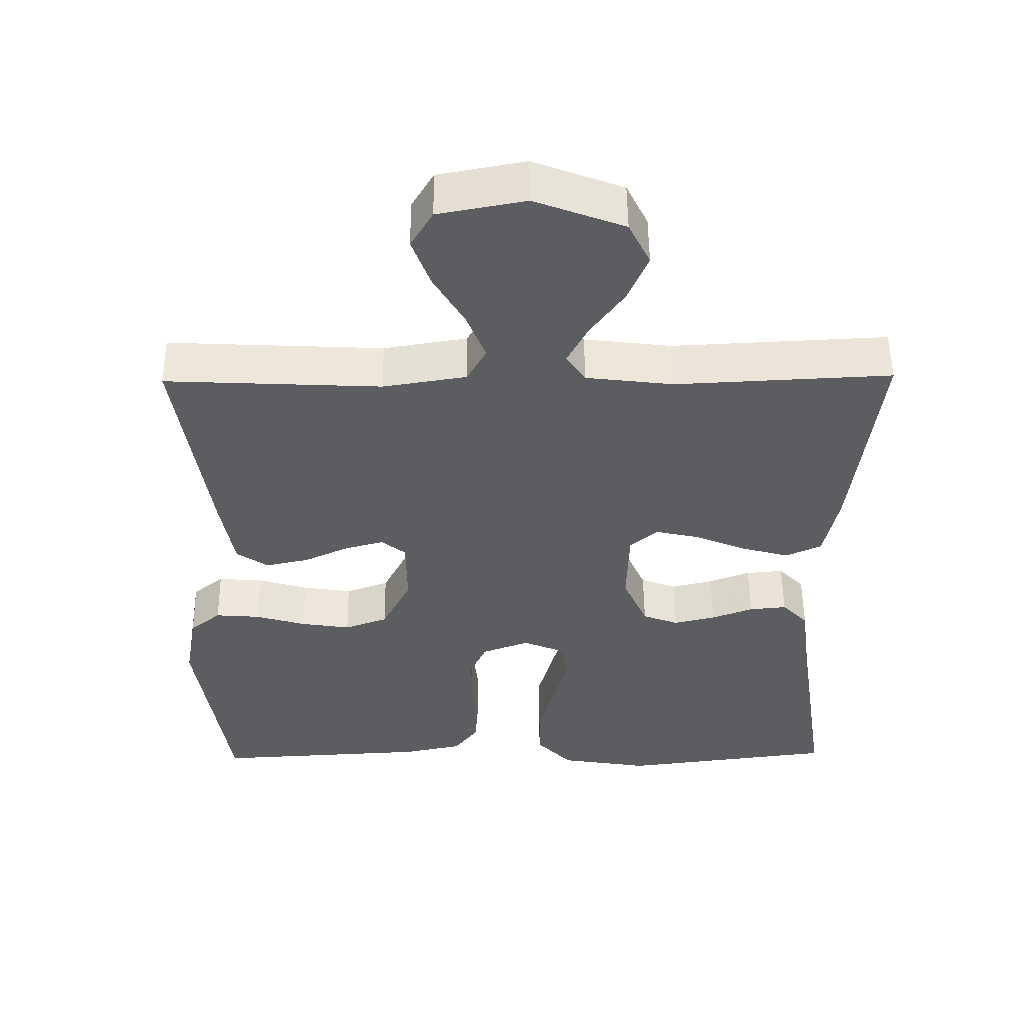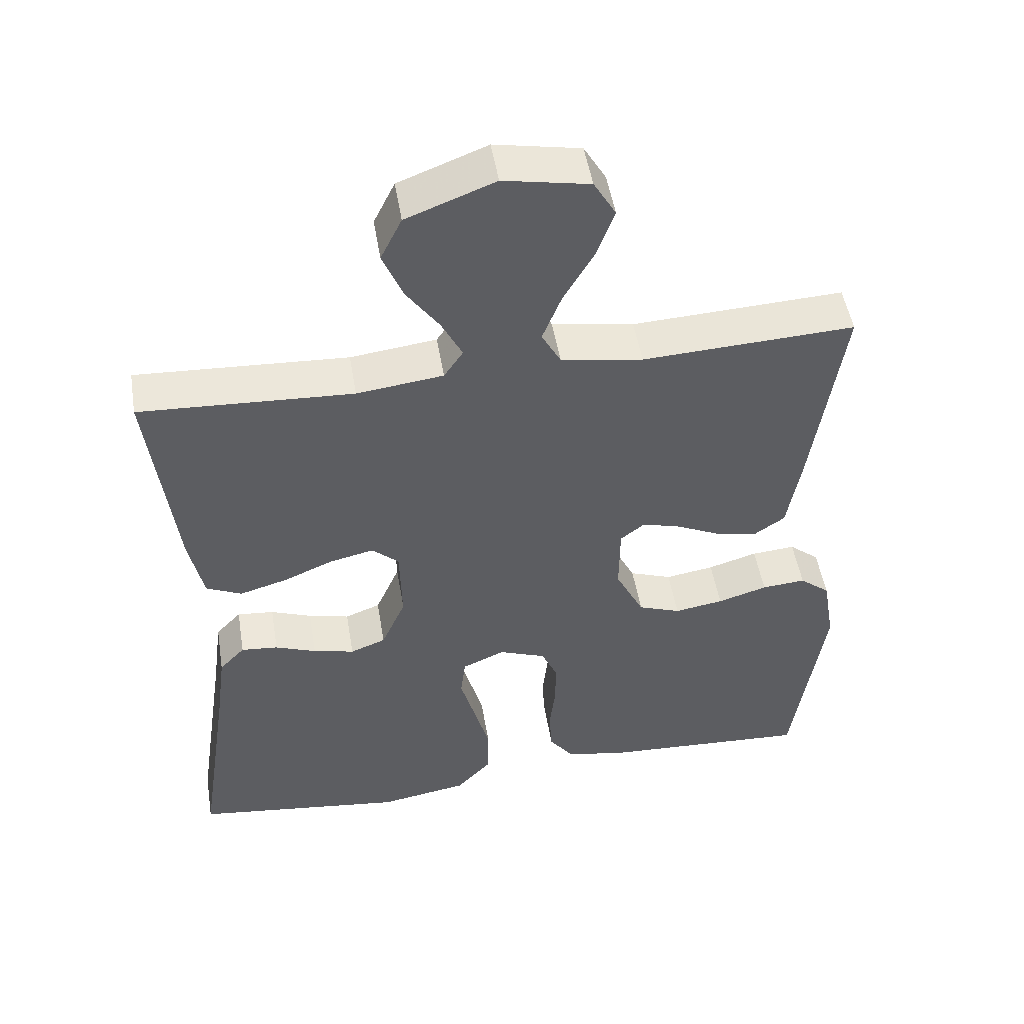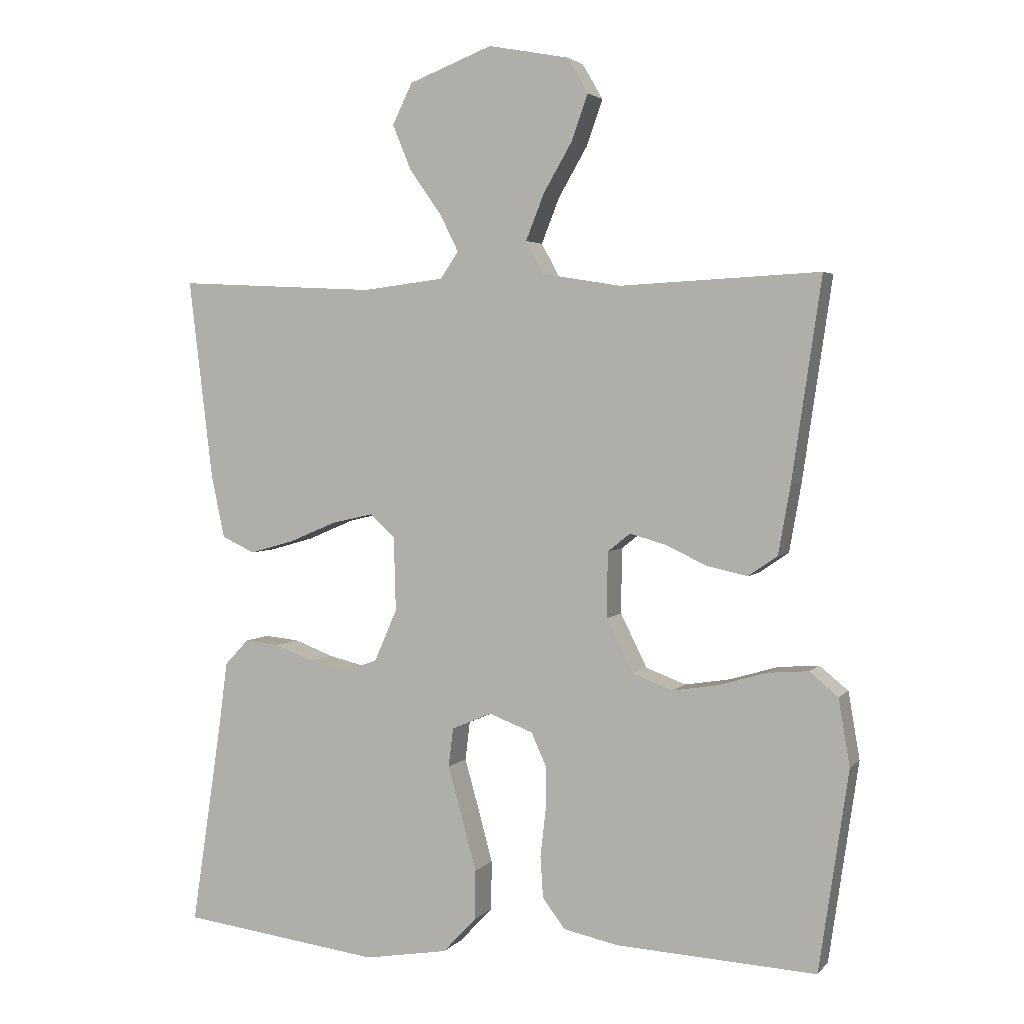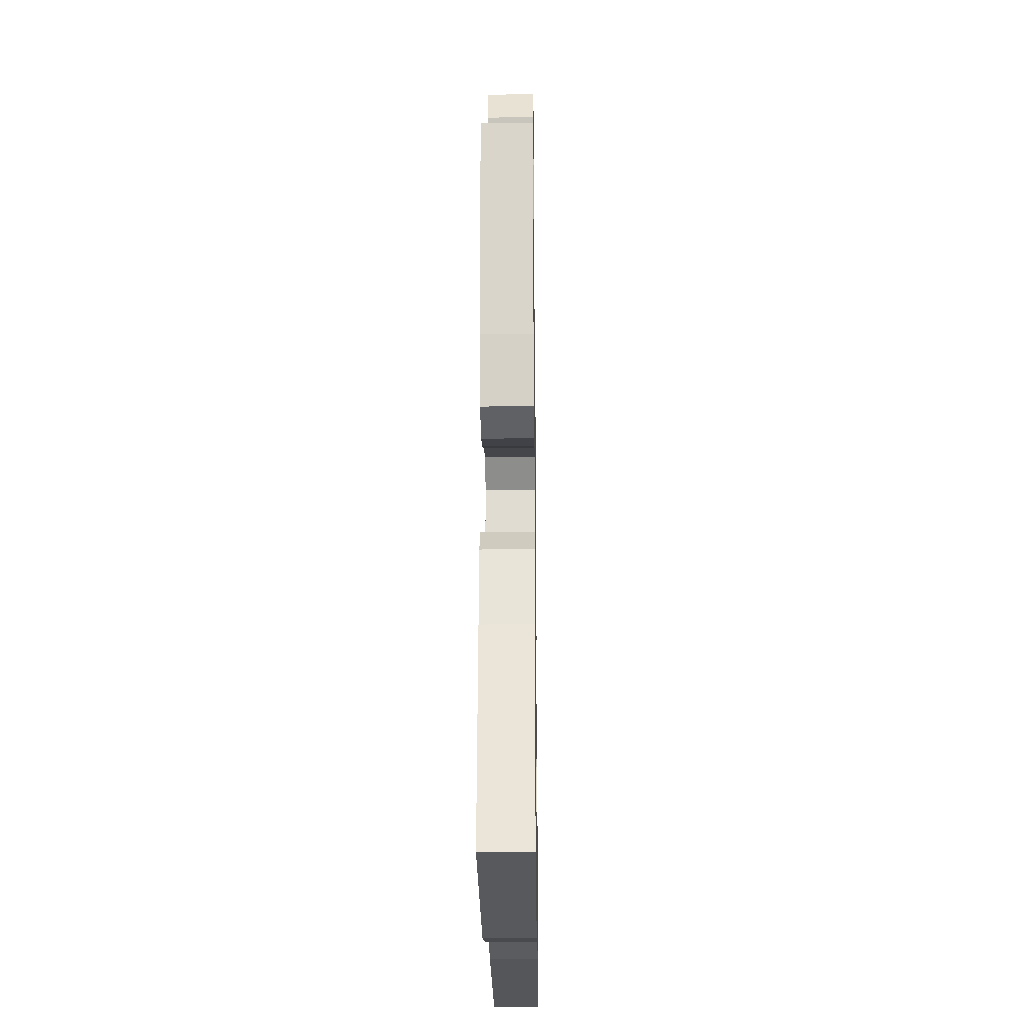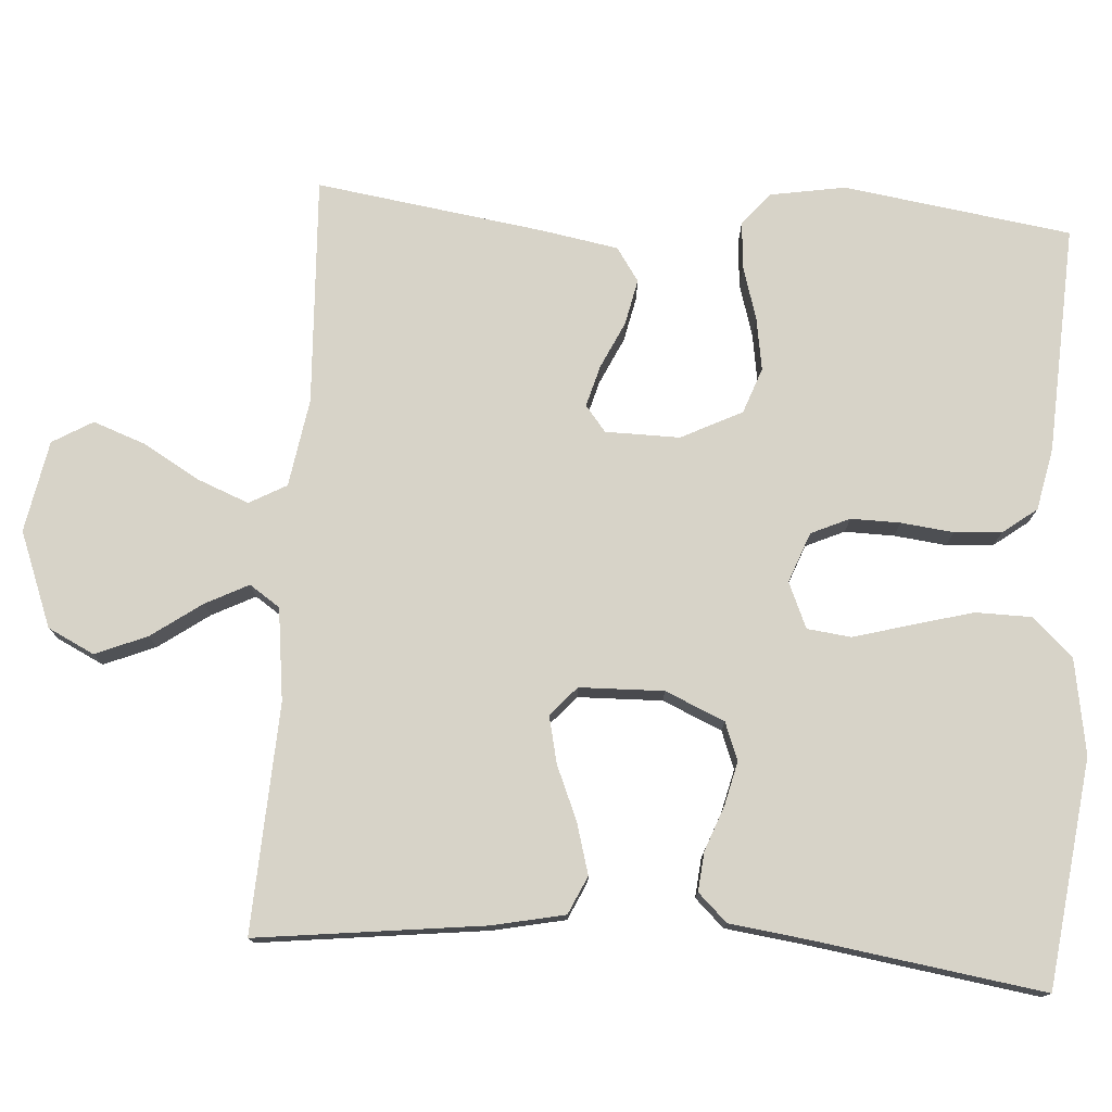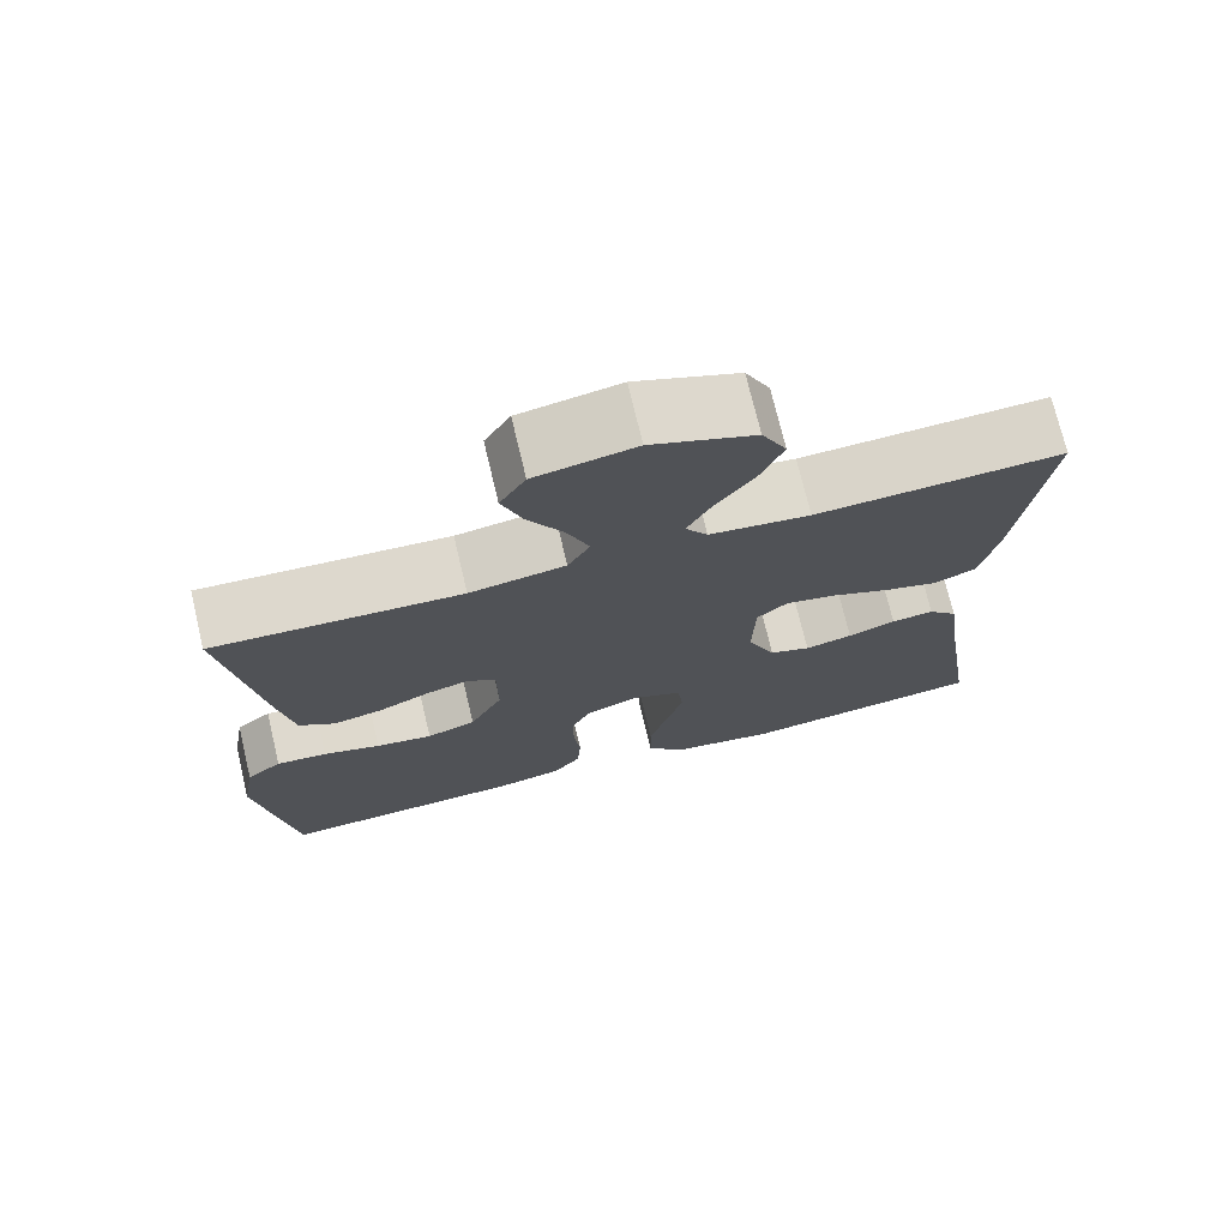
<metadata>
{"format":"obj","ext":"obj","renderer":"f3d","projection":"perspective","resolution":1024,"background":"white","views":[{"elev":52.9,"azim":-0.6,"up":"+Z"},{"elev":49.8,"azim":170.7,"up":"+Z"},{"elev":3.2,"azim":-159.9,"up":"+Z"},{"elev":-22.7,"azim":90.8,"up":"+Z"},{"elev":76.6,"azim":93.9,"up":"+Y"},{"elev":73.4,"azim":-13.4,"up":"+Z"}]}
</metadata>
<code>
v 0.5 0.07 0.5
v 0.464 0.07 0.2
v 0.444 0.07 0.105
v 0.394 0.07 0.082
v 0.327 0.07 0.101
v 0.256 0.07 0.131
v 0.194 0.07 0.145
v 0.156 0.07 0.111
v 0.153 0.07 0
v 0.187 0.07 -0.078
v 0.237 0.07 -0.097
v 0.295 0.07 -0.083
v 0.353 0.07 -0.061
v 0.405 0.07 -0.056
v 0.441 0.07 -0.094
v 0.455 0.07 -0.2
v 0.5 0.07 -0.5
v 0.2 0.07 -0.538
v 0.075 0.07 -0.517
v 0.025 0.07 -0.464
v 0.024 0.07 -0.39
v 0.046 0.07 -0.309
v 0.067 0.07 -0.234
v 0.06 0.07 -0.176
v 0 0.07 -0.15
v -0.066 0.07 -0.175
v -0.089 0.07 -0.226
v -0.088 0.07 -0.291
v -0.08 0.07 -0.36
v -0.084 0.07 -0.422
v -0.118 0.07 -0.467
v -0.2 0.07 -0.484
v -0.5 0.07 -0.5
v -0.544 0.07 -0.2
v -0.527 0.07 -0.1
v -0.484 0.07 -0.065
v -0.422 0.07 -0.07
v -0.352 0.07 -0.091
v -0.283 0.07 -0.102
v -0.223 0.07 -0.08
v -0.183 0.07 0
v -0.184 0.07 0.098
v -0.218 0.07 0.125
v -0.272 0.07 0.11
v -0.334 0.07 0.081
v -0.394 0.07 0.068
v -0.438 0.07 0.098
v -0.456 0.07 0.2
v -0.5 0.07 0.5
v -0.2 0.07 0.485
v -0.084 0.07 0.504
v -0.057 0.07 0.553
v -0.084 0.07 0.621
v -0.127 0.07 0.695
v -0.152 0.07 0.764
v -0.121 0.07 0.817
v 0 0.07 0.84
v 0.125 0.07 0.792
v 0.155 0.07 0.731
v 0.127 0.07 0.663
v 0.08 0.07 0.597
v 0.051 0.07 0.54
v 0.078 0.07 0.5
v 0.2 0.07 0.485
v 0.5 0 0.5
v 0.464 0 0.2
v 0.444 0 0.105
v 0.394 0 0.082
v 0.327 0 0.101
v 0.256 0 0.131
v 0.194 0 0.145
v 0.156 0 0.111
v 0.153 0 0
v 0.187 0 -0.078
v 0.237 0 -0.097
v 0.295 0 -0.083
v 0.353 0 -0.061
v 0.405 0 -0.056
v 0.441 0 -0.094
v 0.455 0 -0.2
v 0.5 0 -0.5
v 0.2 0 -0.538
v 0.075 0 -0.517
v 0.025 0 -0.464
v 0.024 0 -0.39
v 0.046 0 -0.309
v 0.067 0 -0.234
v 0.06 0 -0.176
v 0 0 -0.15
v -0.066 0 -0.175
v -0.089 0 -0.226
v -0.088 0 -0.291
v -0.08 0 -0.36
v -0.084 0 -0.422
v -0.118 0 -0.467
v -0.2 0 -0.484
v -0.5 0 -0.5
v -0.544 0 -0.2
v -0.527 0 -0.1
v -0.484 0 -0.065
v -0.422 0 -0.07
v -0.352 0 -0.091
v -0.283 0 -0.102
v -0.223 0 -0.08
v -0.183 0 0
v -0.184 0 0.098
v -0.218 0 0.125
v -0.272 0 0.11
v -0.334 0 0.081
v -0.394 0 0.068
v -0.438 0 0.098
v -0.456 0 0.2
v -0.5 0 0.5
v -0.2 0 0.485
v -0.084 0 0.504
v -0.057 0 0.553
v -0.084 0 0.621
v -0.127 0 0.695
v -0.152 0 0.764
v -0.121 0 0.817
v 0 0 0.84
v 0.125 0 0.792
v 0.155 0 0.731
v 0.127 0 0.663
v 0.08 0 0.597
v 0.051 0 0.54
v 0.078 0 0.5
v 0.2 0 0.485
f 58 59 60 61
f 58 61 62
f 57 58 62
f 56 57 62
f 53 54 55 56
f 52 53 56 62
f 51 52 62 63
f 47 48 49 50
f 44 45 46 47
f 43 44 47 50
f 42 43 50 51
f 35 36 37 38
f 35 38 39
f 34 35 39
f 33 34 39 40
f 31 32 33 40
f 28 29 30 31
f 27 28 31 40
f 20 21 22 23
f 18 19 20 23
f 16 17 18 23
f 16 23 24
f 15 16 24 25
f 12 13 14 15
f 11 12 15
f 3 4 5 6
f 3 6 7
f 64 1 2 3
f 64 3 7
f 63 64 7 8
f 41 42 51 63
f 41 63 8 9
f 26 27 40 41
f 25 26 41 9
f 11 15 25
f 10 11 25
f 9 10 25
f 125 124 123 122
f 126 125 122
f 126 122 121
f 126 121 120
f 120 119 118 117
f 126 120 117 116
f 127 126 116 115
f 114 113 112 111
f 111 110 109 108
f 114 111 108 107
f 115 114 107 106
f 102 101 100 99
f 103 102 99
f 103 99 98
f 104 103 98 97
f 104 97 96 95
f 95 94 93 92
f 104 95 92 91
f 87 86 85 84
f 87 84 83 82
f 87 82 81 80
f 88 87 80
f 89 88 80 79
f 79 78 77 76
f 79 76 75
f 70 69 68 67
f 71 70 67
f 67 66 65 128
f 71 67 128
f 72 71 128 127
f 127 115 106 105
f 73 72 127 105
f 105 104 91 90
f 73 105 90 89
f 89 79 75
f 89 75 74
f 89 74 73
f 1 65 66 2
f 2 66 67 3
f 3 67 68 4
f 4 68 69 5
f 5 69 70 6
f 6 70 71 7
f 7 71 72 8
f 8 72 73 9
f 9 73 74 10
f 10 74 75 11
f 11 75 76 12
f 12 76 77 13
f 13 77 78 14
f 14 78 79 15
f 15 79 80 16
f 16 80 81 17
f 17 81 82 18
f 18 82 83 19
f 19 83 84 20
f 20 84 85 21
f 21 85 86 22
f 22 86 87 23
f 23 87 88 24
f 24 88 89 25
f 25 89 90 26
f 26 90 91 27
f 27 91 92 28
f 28 92 93 29
f 29 93 94 30
f 30 94 95 31
f 31 95 96 32
f 32 96 97 33
f 33 97 98 34
f 34 98 99 35
f 35 99 100 36
f 36 100 101 37
f 37 101 102 38
f 38 102 103 39
f 39 103 104 40
f 40 104 105 41
f 41 105 106 42
f 42 106 107 43
f 43 107 108 44
f 44 108 109 45
f 45 109 110 46
f 46 110 111 47
f 47 111 112 48
f 48 112 113 49
f 49 113 114 50
f 50 114 115 51
f 51 115 116 52
f 52 116 117 53
f 53 117 118 54
f 54 118 119 55
f 55 119 120 56
f 56 120 121 57
f 57 121 122 58
f 58 122 123 59
f 59 123 124 60
f 60 124 125 61
f 61 125 126 62
f 62 126 127 63
f 63 127 128 64
f 64 128 65 1

</code>
